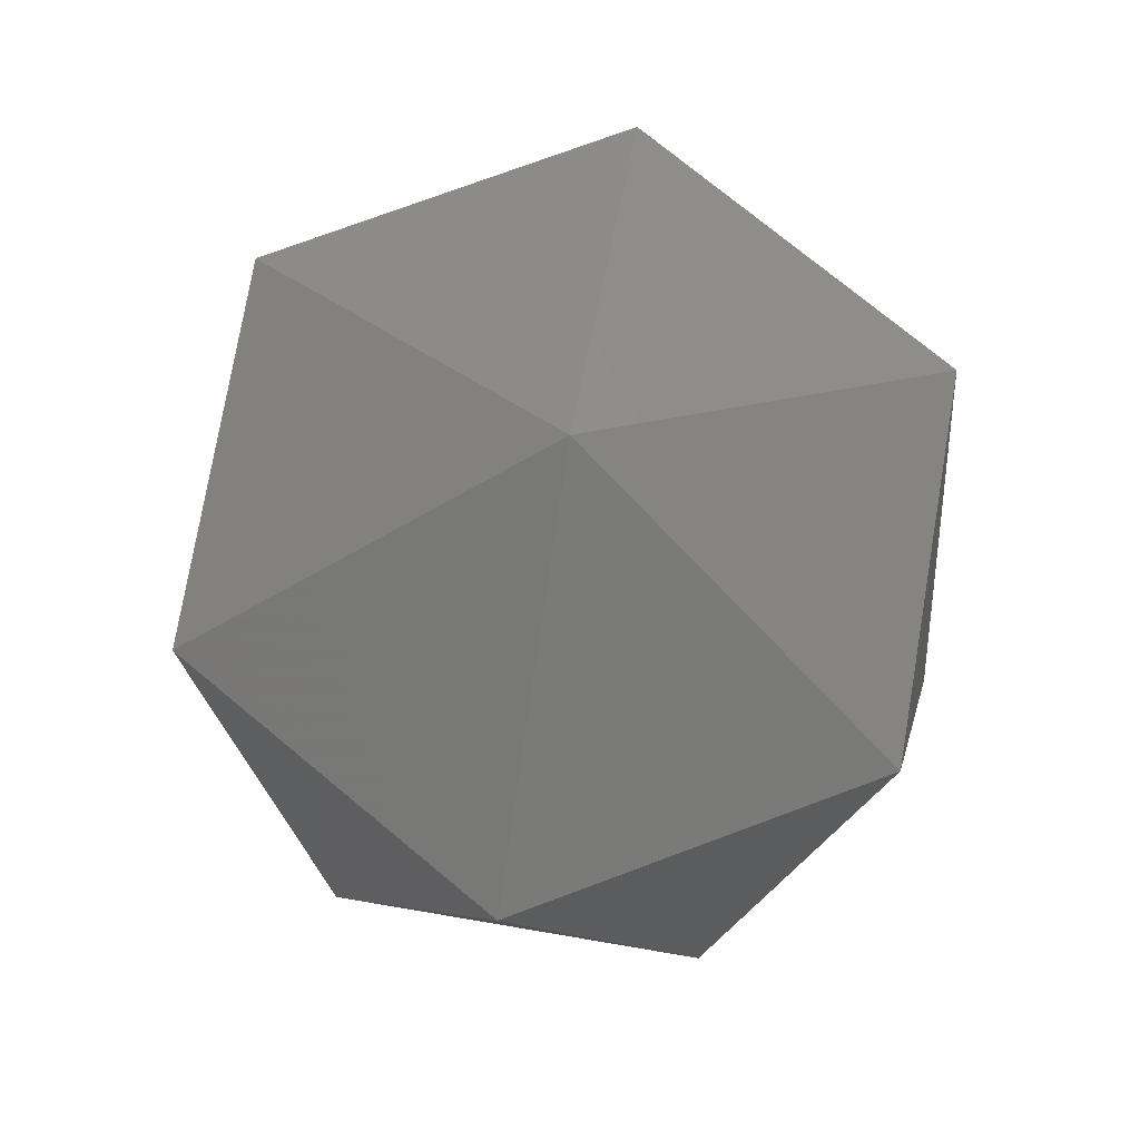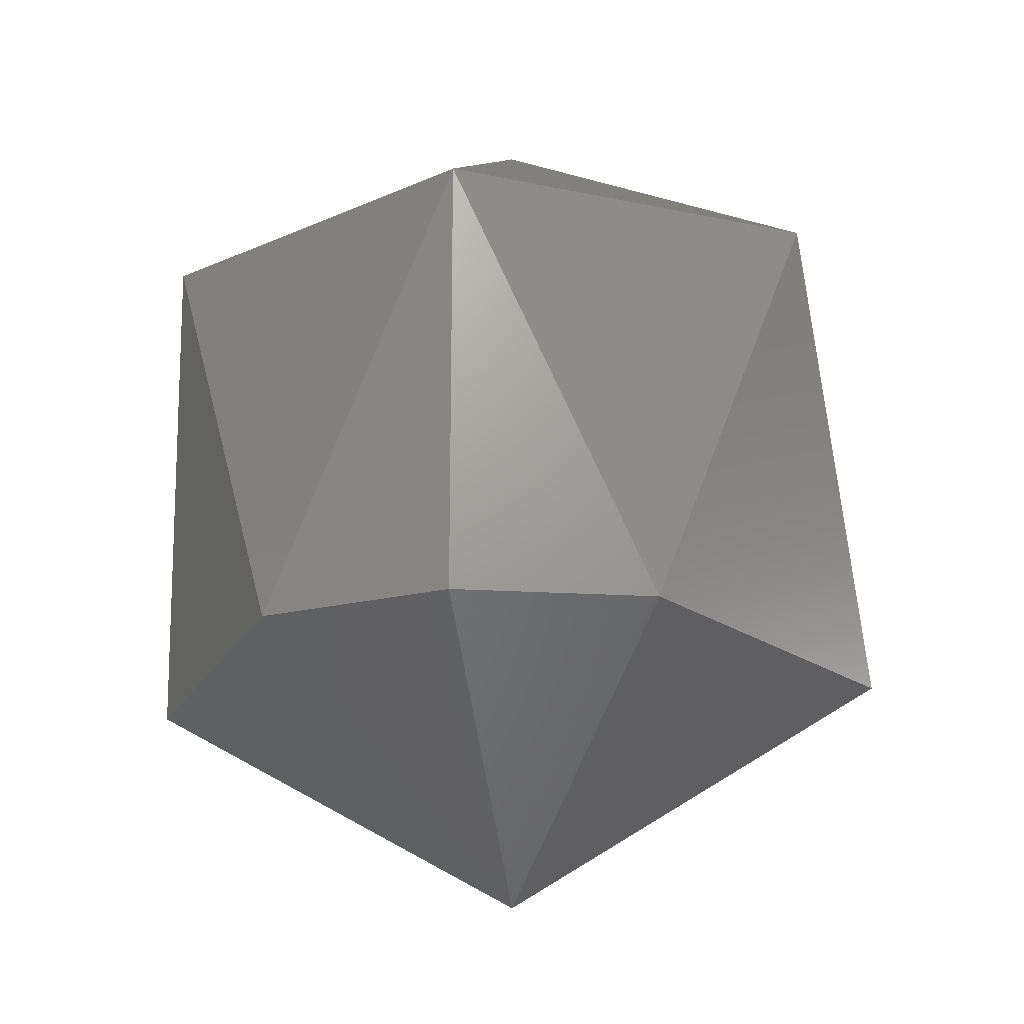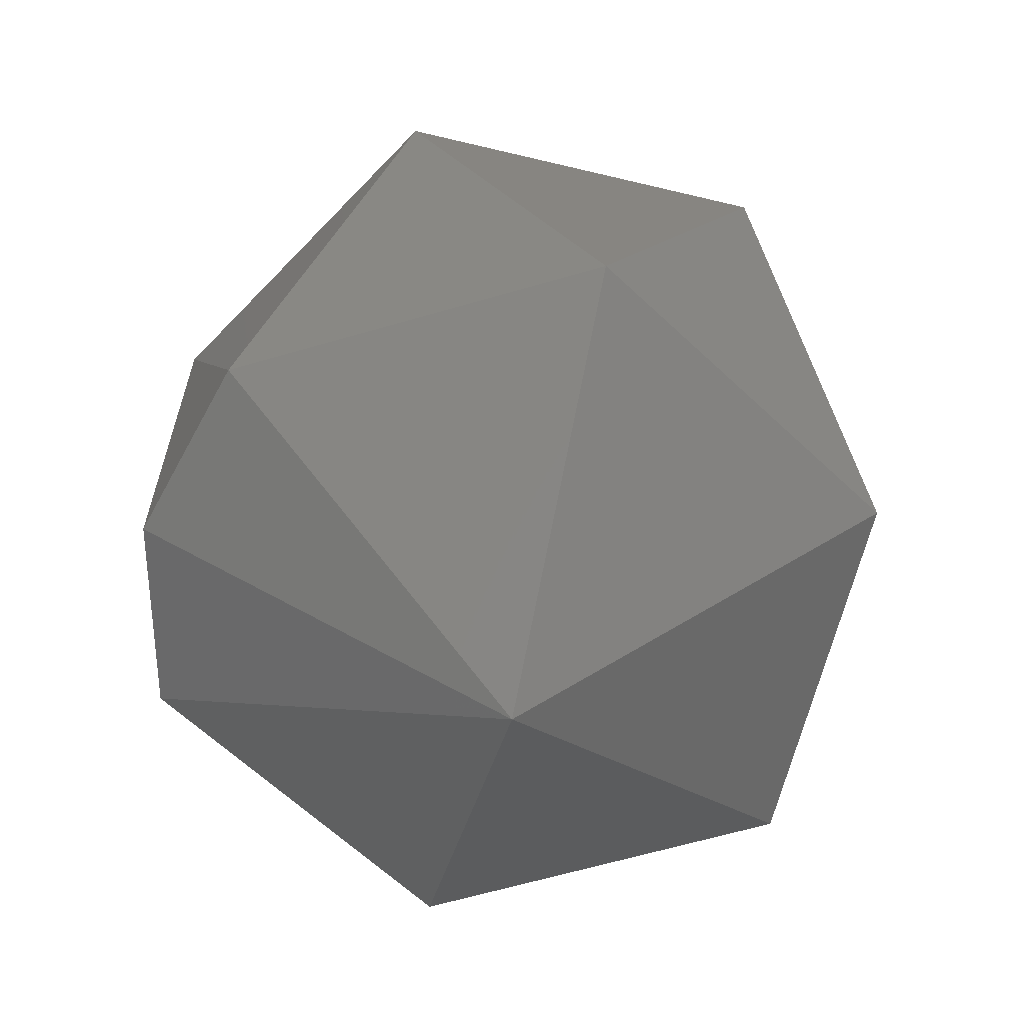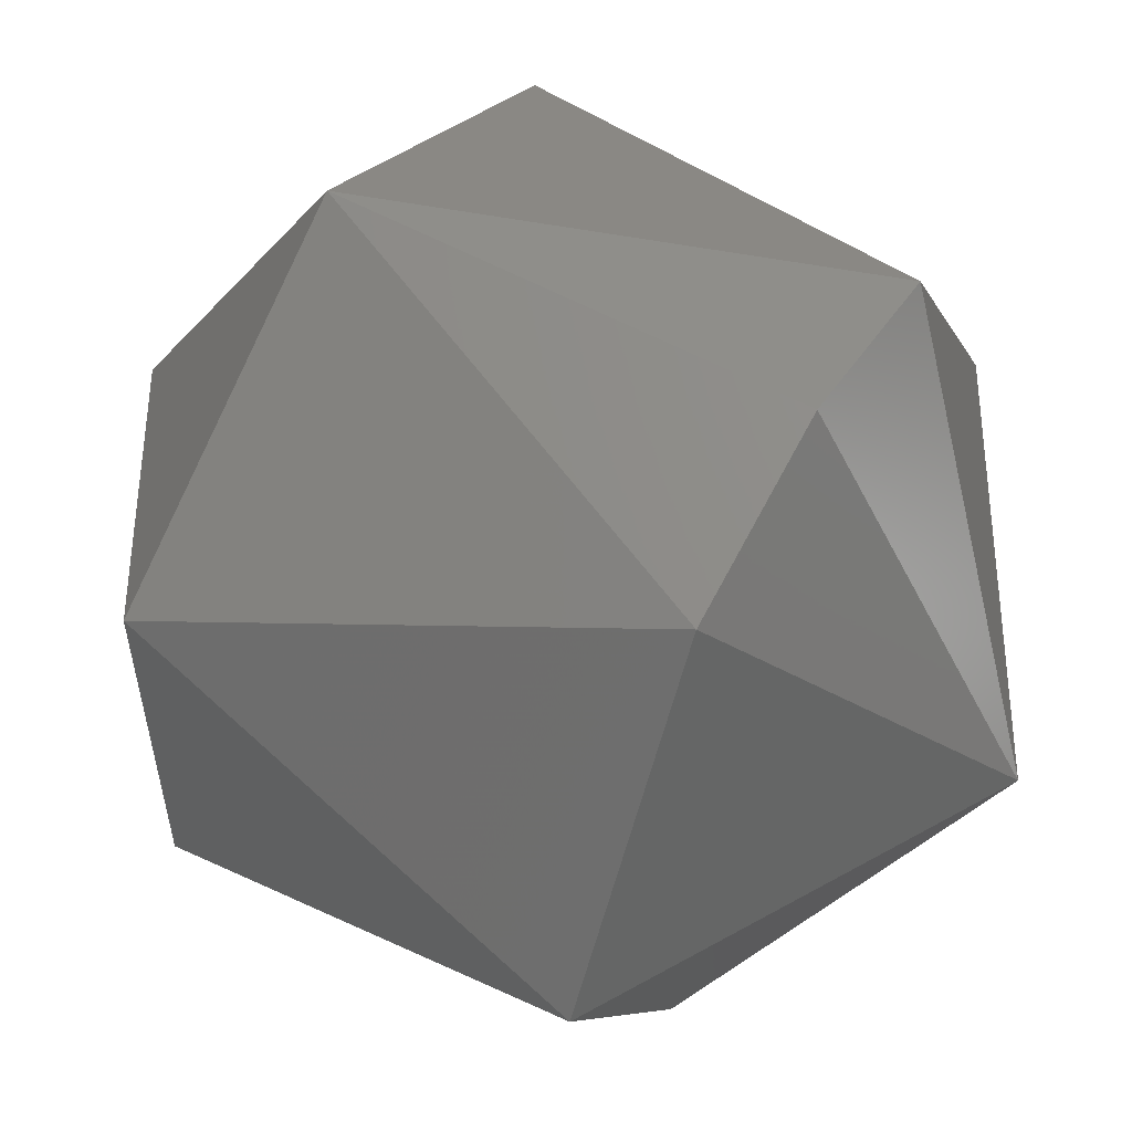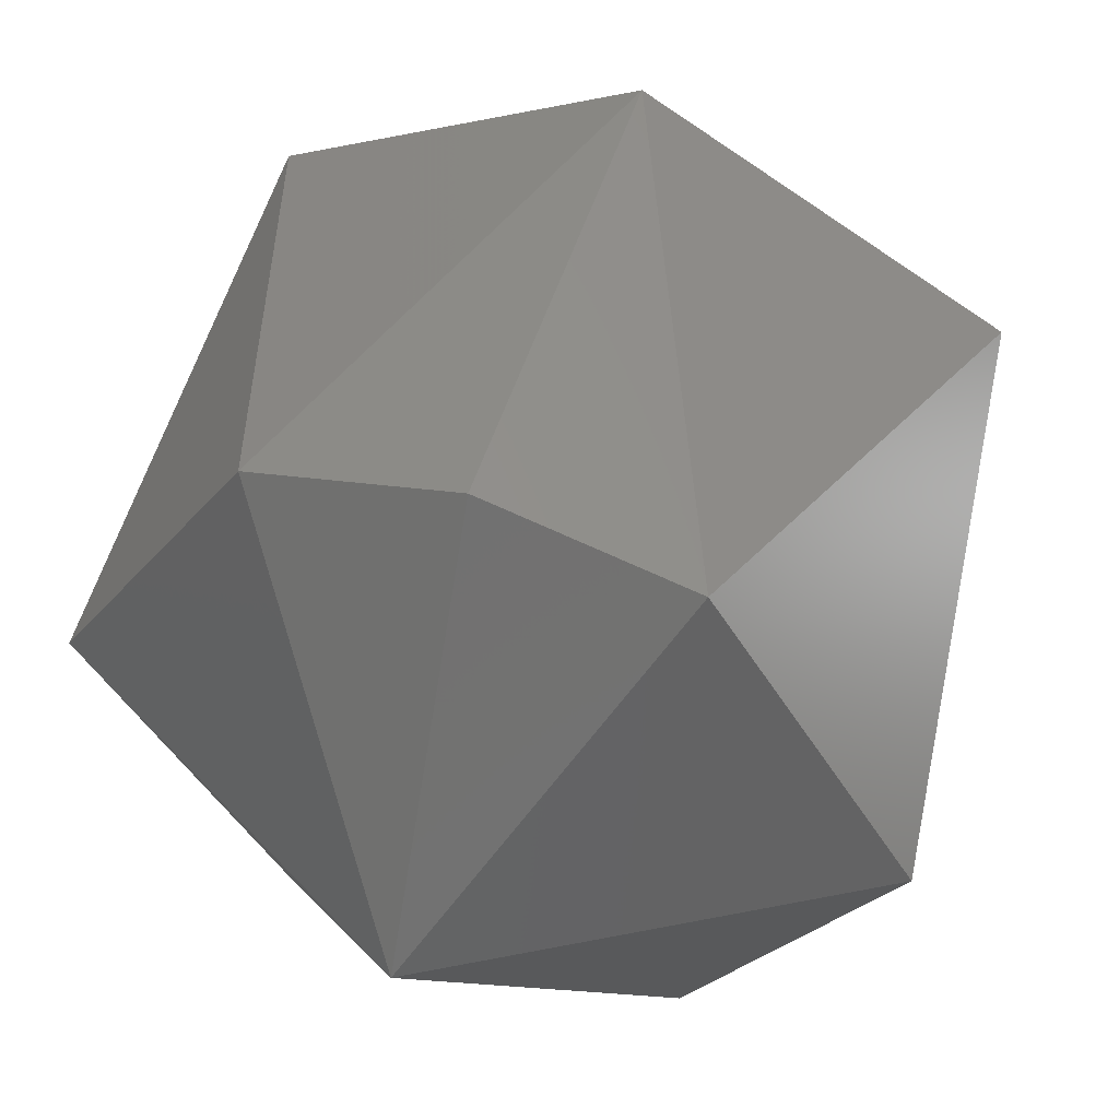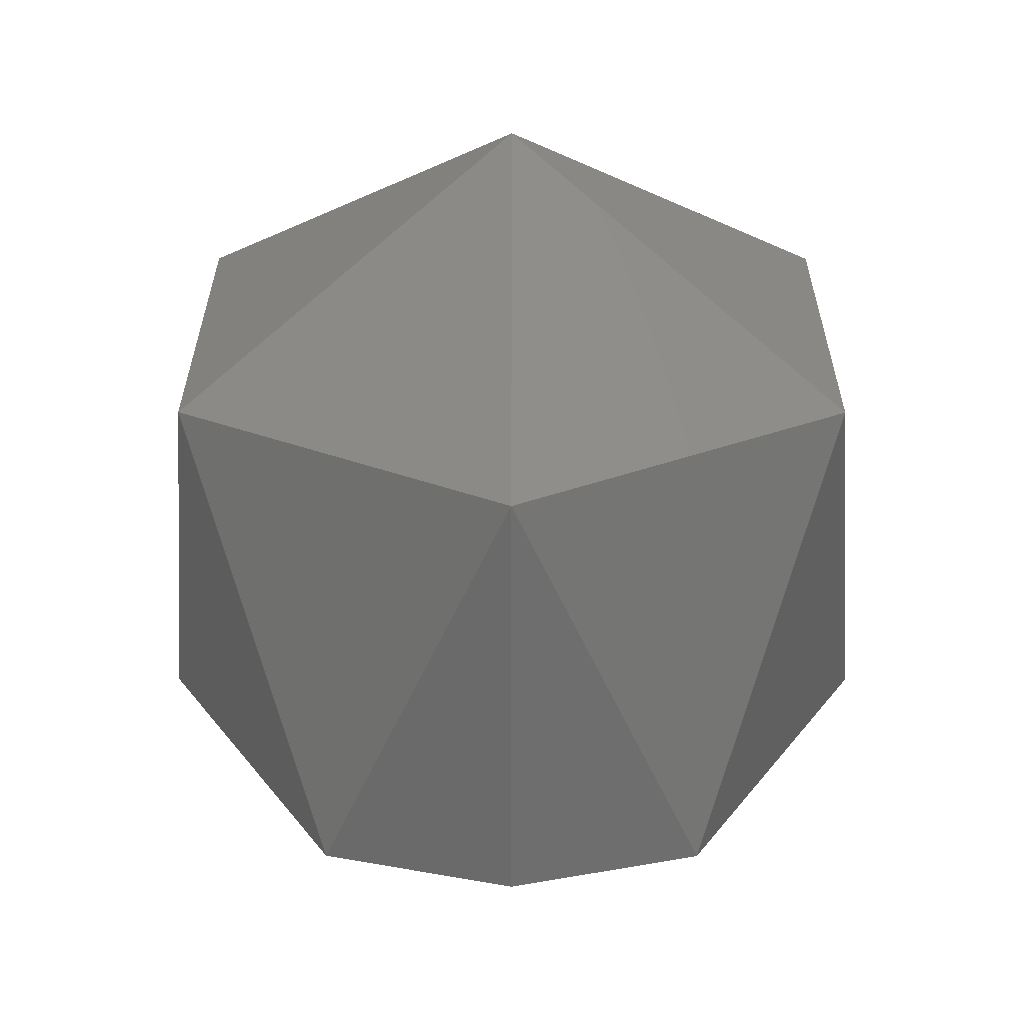
<metadata>
{"format":"stl","ext":"stl","renderer":"f3d","projection":"perspective","resolution":1024,"background":"white","views":[{"elev":75.2,"azim":129.6,"up":"+Y"},{"elev":-20.9,"azim":8.8,"up":"+Y"},{"elev":-63.7,"azim":76.4,"up":"+Y"},{"elev":56.6,"azim":-60.4,"up":"+Z"},{"elev":54.7,"azim":18.2,"up":"+Z"},{"elev":29.3,"azim":0.1,"up":"+Y"}]}
</metadata>
<code>
# stl→obj: 15 verts, 28 faces
v -0.2715 0.175 0.8617
v -0.2724 0.1769 0.8619
v -0.2724 0.175 0.8619
v -0.2724 0.174 0.8602
v -0.2707 0.175 0.8602
v -0.2715 0.175 0.8587
v -0.2733 0.175 0.8587
v -0.2709 0.1769 0.8611
v -0.2724 0.1779 0.8602
v -0.2741 0.175 0.8602
v -0.2709 0.1769 0.8593
v -0.2733 0.175 0.8617
v -0.2724 0.1769 0.8585
v -0.2739 0.1769 0.8593
v -0.2739 0.1769 0.8611
f 1 2 3
f 1 3 4
f 5 1 4
f 6 5 4
f 7 4 4
f 7 6 4
f 8 9 2
f 8 1 5
f 8 2 1
f 10 7 4
f 11 5 6
f 11 8 5
f 11 9 8
f 12 3 2
f 12 4 3
f 12 10 4
f 13 9 9
f 13 11 6
f 13 6 7
f 13 9 11
f 14 7 10
f 14 9 13
f 14 13 7
f 15 2 9
f 15 9 14
f 15 12 2
f 15 10 12
f 15 14 10

</code>
